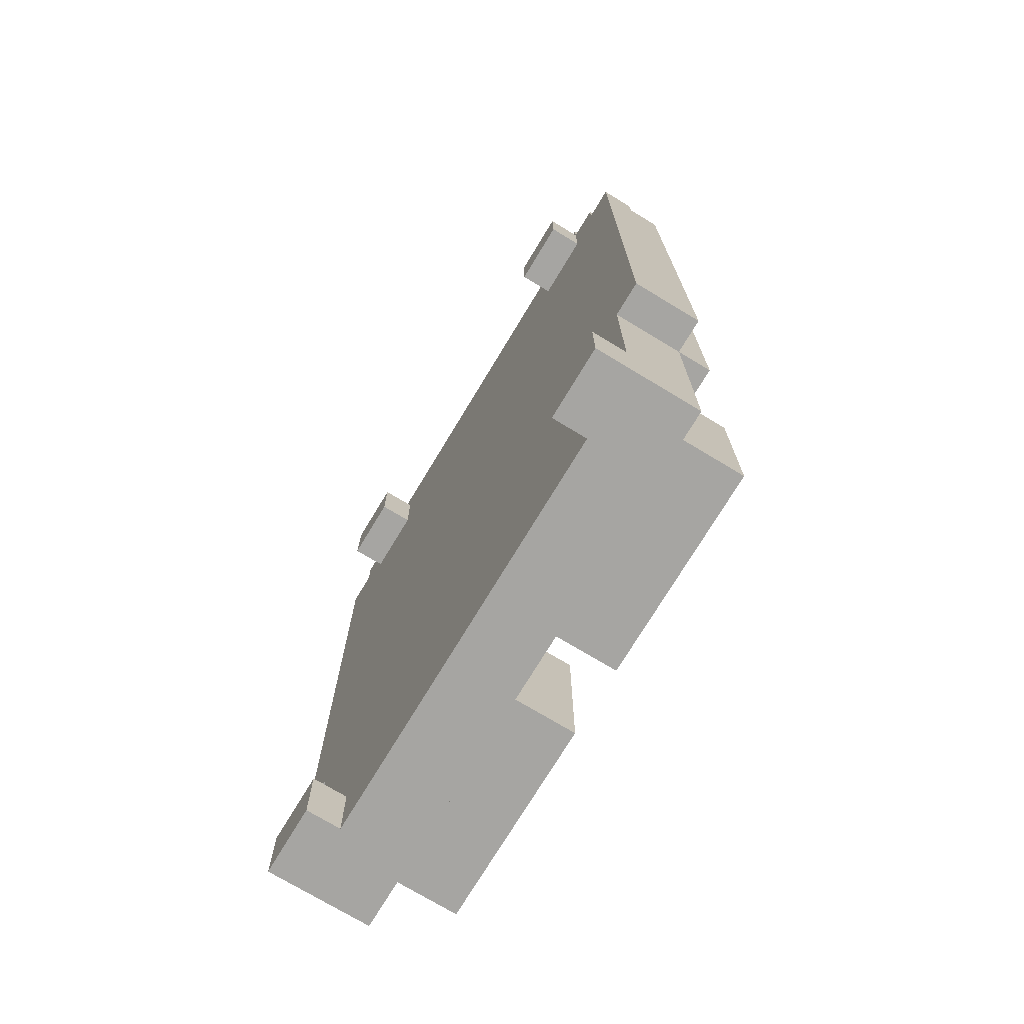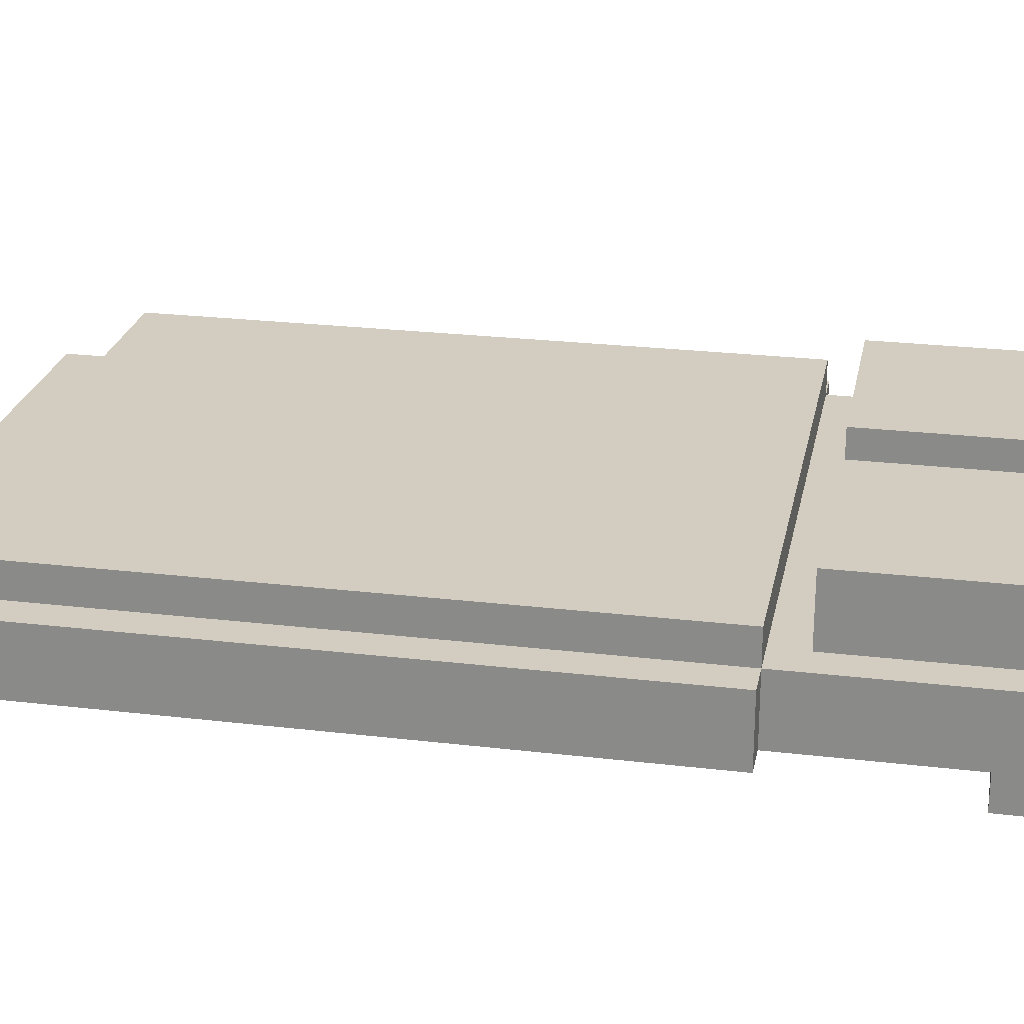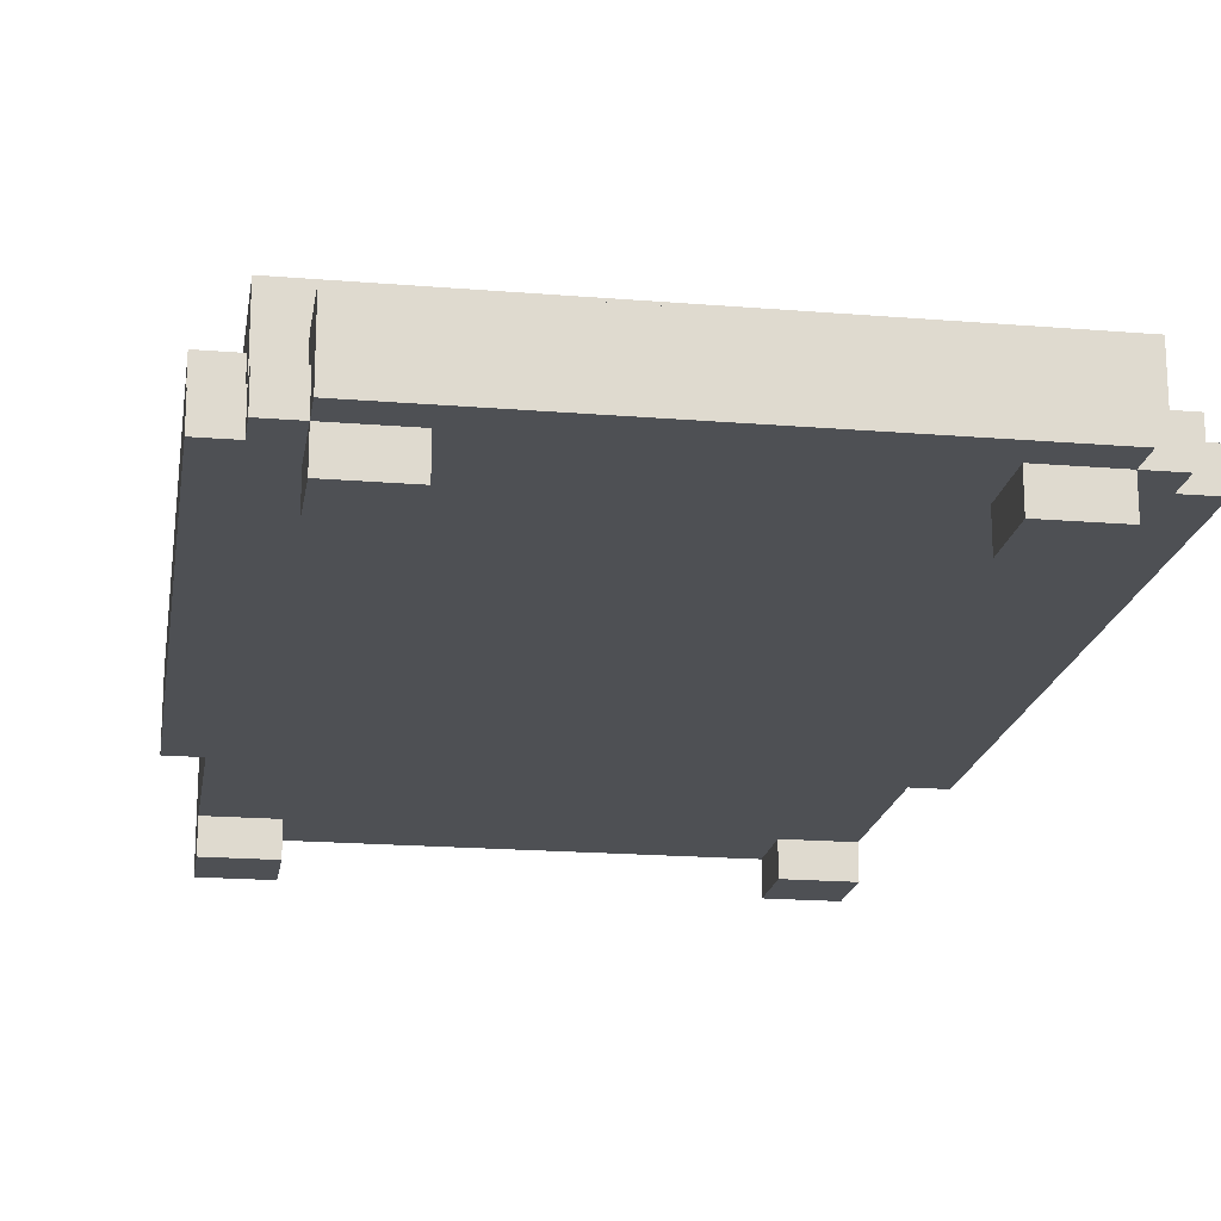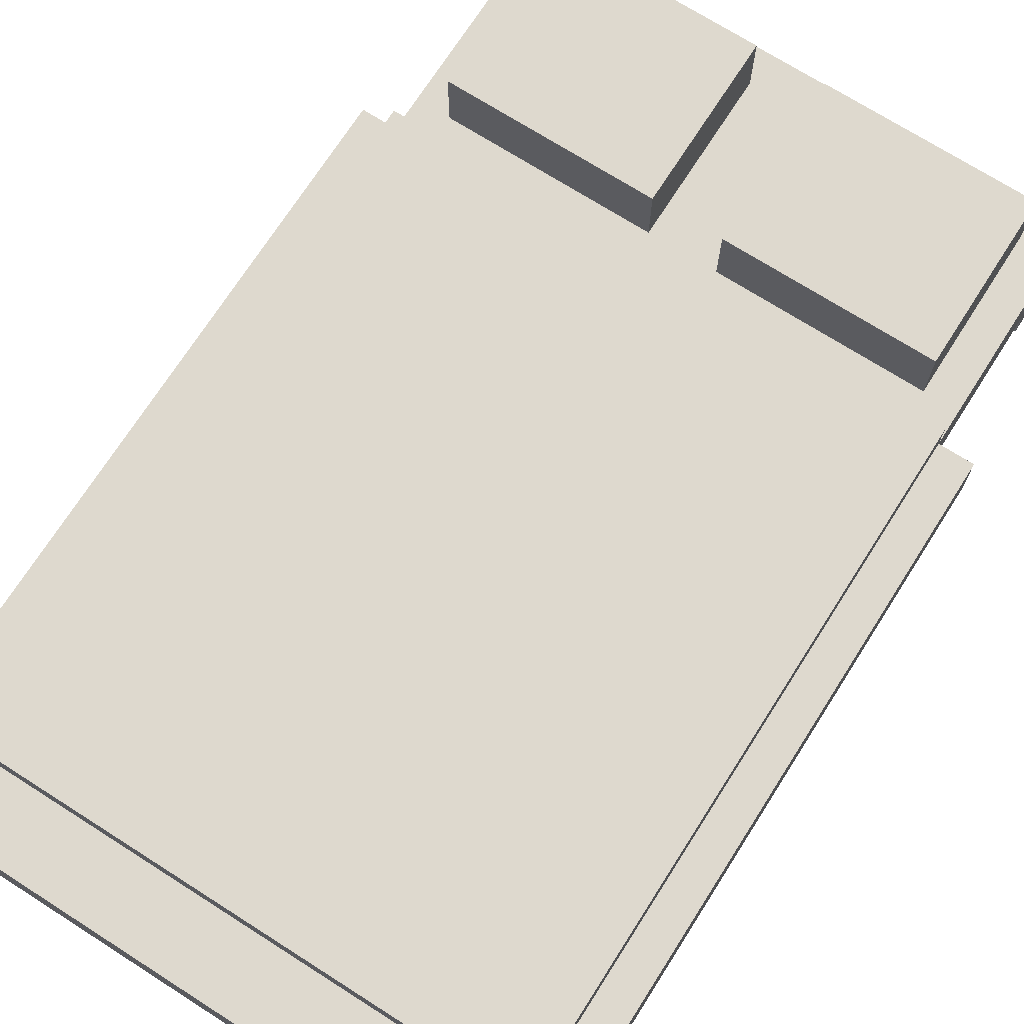
<metadata>
{"format":"obj","ext":"obj","renderer":"f3d","projection":"perspective","resolution":1024,"background":"white","views":[{"elev":-73.8,"azim":58.9,"up":"+Z"},{"elev":24.4,"azim":101.1,"up":"+Y"},{"elev":-18.9,"azim":-8.9,"up":"+Y"},{"elev":71.6,"azim":32.5,"up":"+Y"}]}
</metadata>
<code>
o
v 0 0.1 -0.2
v 0 0.1 -2.1
v 0 0.2 -0.2
v 0 0.2 -0.3
v 0 0.3 -0.3
v 0 0.3 -2.1
v 0.1 0 -2.6
v 0.1 0 -2.8
v 0.1 0.1 -0.1
v 0.1 0.1 -0.2
v 0.1 0.1 -2.1
v 0.1 0.1 -2.6
v 0.1 0.2 -0.1
v 0.1 0.2 -0.2
v 0.1 0.2 -0.3
v 0.1 0.2 -2.1
v 0.1 0.2 -2.8
v 0.1 0.3 -0.3
v 0.1 0.3 -2.1
v 0.1 0.3 -2.8
v 0.1 0.4 -0.2
v 0.1 0.4 -2.1
v 0.2 0 -0.1
v 0.2 0 -0.3
v 0.2 0.1 0
v 0.2 0.1 -0.1
v 0.2 0.1 -0.2
v 0.2 0.1 -0.3
v 0.2 0.2 -0.1
v 0.2 0.2 -0.2
v 0.2 0.3 0
v 0.2 0.3 -0.2
v 0.2 0.3 -2.2
v 0.2 0.3 -2.7
v 0.2 0.5 -2.2
v 0.2 0.5 -2.7
v 1 0.3 -2.2
v 1 0.3 -2.7
v 1 0.5 -2.2
v 1 0.5 -2.7
v 1.4 0 -0.1
v 1.4 0 -0.3
v 1.4 0.1 -0.1
v 1.4 0.1 -0.3
v 1.5 0 -2.6
v 1.5 0 -2.8
v 1.5 0.1 -2.6
v 1.5 0.1 -2.8
v 1.6 0.2 -0.4
v 1.6 0.2 -0.6
v 1.6 0.2 -0.8
v 1.6 0.2 -1
v 1.6 0.2 -1.2
v 1.6 0.2 -1.4
v 1.6 0.2 -1.6
v 1.6 0.2 -1.8
v 1.6 0.3 -0.4
v 1.6 0.3 -0.6
v 1.6 0.3 -0.8
v 1.6 0.3 -1
v 1.6 0.3 -1.2
v 1.6 0.3 -1.4
v 1.6 0.3 -1.6
v 1.6 0.3 -1.8
v 0.2 0.2 -0.4
v 0.2 0.2 -0.6
v 0.2 0.2 -0.8
v 0.2 0.2 -1
v 0.2 0.2 -1.2
v 0.2 0.2 -1.4
v 0.2 0.2 -1.6
v 0.2 0.2 -1.8
v 0.2 0.3 -0.4
v 0.2 0.3 -0.6
v 0.2 0.3 -0.8
v 0.2 0.3 -1
v 0.2 0.3 -1.2
v 0.2 0.3 -1.4
v 0.2 0.3 -1.6
v 0.2 0.3 -1.8
v 0.3 0 -2.6
v 0.3 0 -2.8
v 0.3 0.1 -2.6
v 0.3 0.1 -2.8
v 0.4 0 -0.1
v 0.4 0 -0.3
v 0.4 0.1 -0.1
v 0.4 0.1 -0.3
v 0.8 0.3 -2.2
v 0.8 0.3 -2.7
v 0.8 0.5 -2.2
v 0.8 0.5 -2.7
v 1.6 0 -0.1
v 1.6 0 -0.3
v 1.6 0.1 0
v 1.6 0.1 -0.1
v 1.6 0.1 -0.2
v 1.6 0.1 -0.3
v 1.6 0.2 -0.1
v 1.6 0.2 -0.2
v 1.6 0.3 0
v 1.6 0.3 -0.2
v 1.6 0.3 -2.2
v 1.6 0.3 -2.7
v 1.6 0.5 -2.2
v 1.6 0.5 -2.7
v 1.7 0 -2.6
v 1.7 0 -2.8
v 1.7 0.1 -0.1
v 1.7 0.1 -0.2
v 1.7 0.1 -2.1
v 1.7 0.1 -2.6
v 1.7 0.2 -0.1
v 1.7 0.2 -0.2
v 1.7 0.2 -0.3
v 1.7 0.2 -2.1
v 1.7 0.2 -2.8
v 1.7 0.3 -0.3
v 1.7 0.3 -2.1
v 1.7 0.3 -2.8
v 1.7 0.4 -0.2
v 1.7 0.4 -2.1
v 1.8 0.1 -0.2
v 1.8 0.1 -2.1
v 1.8 0.2 -0.2
v 1.8 0.2 -0.3
v 1.8 0.3 -0.3
v 1.8 0.3 -2.1
v 0.2 0.1 0
v 0.2 0.3 0
v 1.6 0.1 0
v 1.6 0.3 0
v 0.1 0.1 -0.1
v 0.1 0.2 -0.1
v 0.2 0 -0.1
v 0.2 0.1 -0.1
v 0.2 0.2 -0.1
v 0.4 0 -0.1
v 0.4 0.1 -0.1
v 1.4 0 -0.1
v 1.4 0.1 -0.1
v 1.6 0 -0.1
v 1.6 0.1 -0.1
v 1.6 0.2 -0.1
v 1.7 0.1 -0.1
v 1.7 0.2 -0.1
v 0 0.1 -0.2
v 0 0.2 -0.2
v 0.1 0.1 -0.2
v 0.1 0.2 -0.2
v 0.1 0.4 -0.2
v 0.2 0.2 -0.2
v 0.2 0.3 -0.2
v 1.6 0.2 -0.2
v 1.6 0.3 -0.2
v 1.7 0.1 -0.2
v 1.7 0.2 -0.2
v 1.7 0.4 -0.2
v 1.8 0.1 -0.2
v 1.8 0.2 -0.2
v 0 0.2 -0.3
v 0 0.3 -0.3
v 0.1 0.2 -0.3
v 0.1 0.3 -0.3
v 1.7 0.2 -0.3
v 1.7 0.3 -0.3
v 1.8 0.2 -0.3
v 1.8 0.3 -0.3
v 0.2 0.2 -0.6
v 0.2 0.3 -0.6
v 1.6 0.2 -0.6
v 1.6 0.3 -0.6
v 0.2 0.2 -1
v 0.2 0.3 -1
v 1.6 0.2 -1
v 1.6 0.3 -1
v 0.2 0.2 -1.4
v 0.2 0.3 -1.4
v 1.6 0.2 -1.4
v 1.6 0.3 -1.4
v 0.2 0.2 -1.8
v 0.2 0.3 -1.8
v 1.6 0.2 -1.8
v 1.6 0.3 -1.8
v 0.2 0.3 -2.2
v 0.2 0.5 -2.2
v 0.3 0.3 -2.2
v 0.3 0.5 -2.2
v 0.4 0.3 -2.2
v 0.4 0.5 -2.2
v 0.6 0.3 -2.2
v 0.6 0.5 -2.2
v 0.7 0.3 -2.2
v 0.7 0.5 -2.2
v 0.8 0.3 -2.2
v 0.8 0.5 -2.2
v 1 0.3 -2.2
v 1 0.5 -2.2
v 1.1 0.3 -2.2
v 1.1 0.5 -2.2
v 1.2 0.3 -2.2
v 1.2 0.5 -2.2
v 1.4 0.3 -2.2
v 1.4 0.5 -2.2
v 1.5 0.3 -2.2
v 1.5 0.5 -2.2
v 1.6 0.3 -2.2
v 1.6 0.5 -2.2
v 0.1 0 -2.6
v 0.1 0.1 -2.6
v 0.3 0 -2.6
v 0.3 0.1 -2.6
v 1.5 0 -2.6
v 1.5 0.1 -2.6
v 1.7 0 -2.6
v 1.7 0.1 -2.6
v 0.2 0 -0.3
v 0.2 0.1 -0.3
v 0.4 0 -0.3
v 0.4 0.1 -0.3
v 1.4 0 -0.3
v 1.4 0.1 -0.3
v 1.6 0 -0.3
v 1.6 0.1 -0.3
v 0.2 0.2 -0.4
v 0.2 0.3 -0.4
v 1.6 0.2 -0.4
v 1.6 0.3 -0.4
v 0.2 0.2 -0.8
v 0.2 0.3 -0.8
v 1.6 0.2 -0.8
v 1.6 0.3 -0.8
v 0.2 0.2 -1.2
v 0.2 0.3 -1.2
v 1.6 0.2 -1.2
v 1.6 0.3 -1.2
v 0.2 0.2 -1.6
v 0.2 0.3 -1.6
v 1.6 0.2 -1.6
v 1.6 0.3 -1.6
v 0 0.1 -2.1
v 0 0.3 -2.1
v 0.1 0.1 -2.1
v 0.1 0.2 -2.1
v 0.1 0.3 -2.1
v 0.1 0.4 -2.1
v 1.7 0.1 -2.1
v 1.7 0.2 -2.1
v 1.7 0.3 -2.1
v 1.7 0.4 -2.1
v 1.8 0.1 -2.1
v 1.8 0.3 -2.1
v 0.2 0.3 -2.7
v 0.2 0.5 -2.7
v 0.3 0.3 -2.7
v 0.3 0.5 -2.7
v 0.4 0.3 -2.7
v 0.4 0.5 -2.7
v 0.6 0.3 -2.7
v 0.6 0.5 -2.7
v 0.7 0.3 -2.7
v 0.7 0.5 -2.7
v 0.8 0.3 -2.7
v 0.8 0.5 -2.7
v 1 0.3 -2.7
v 1 0.5 -2.7
v 1.1 0.3 -2.7
v 1.1 0.5 -2.7
v 1.2 0.3 -2.7
v 1.2 0.5 -2.7
v 1.4 0.3 -2.7
v 1.4 0.5 -2.7
v 1.5 0.3 -2.7
v 1.5 0.5 -2.7
v 1.6 0.3 -2.7
v 1.6 0.5 -2.7
v 0.1 0 -2.8
v 0.1 0.2 -2.8
v 0.1 0.3 -2.8
v 0.3 0 -2.8
v 0.3 0.1 -2.8
v 1.5 0 -2.8
v 1.5 0.1 -2.8
v 1.7 0 -2.8
v 1.7 0.2 -2.8
v 1.7 0.3 -2.8
v 0.2 0 -0.1
v 0.4 0 -0.1
v 1.4 0 -0.1
v 1.6 0 -0.1
v 0.2 0 -0.3
v 0.4 0 -0.3
v 1.4 0 -0.3
v 1.6 0 -0.3
v 0.1 0 -2.6
v 0.3 0 -2.6
v 1.5 0 -2.6
v 1.7 0 -2.6
v 0.1 0 -2.8
v 0.3 0 -2.8
v 1.5 0 -2.8
v 1.7 0 -2.8
v 0.2 0.1 0
v 1.6 0.1 0
v 0.1 0.1 -0.1
v 0.2 0.1 -0.1
v 0.4 0.1 -0.1
v 1.4 0.1 -0.1
v 1.6 0.1 -0.1
v 1.7 0.1 -0.1
v 0 0.1 -0.2
v 0.1 0.1 -0.2
v 0.2 0.1 -0.2
v 1.6 0.1 -0.2
v 1.7 0.1 -0.2
v 1.8 0.1 -0.2
v 0.2 0.1 -0.3
v 0.4 0.1 -0.3
v 1.4 0.1 -0.3
v 1.6 0.1 -0.3
v 0 0.1 -2.1
v 0.1 0.1 -2.1
v 1.7 0.1 -2.1
v 1.8 0.1 -2.1
v 0.1 0.1 -2.6
v 0.3 0.1 -2.6
v 1.5 0.1 -2.6
v 1.7 0.1 -2.6
v 0.3 0.1 -2.8
v 1.5 0.1 -2.8
v 0.2 0.3 -0.4
v 1.6 0.3 -0.4
v 0.2 0.3 -0.6
v 1.6 0.3 -0.6
v 0.2 0.3 -0.8
v 1.6 0.3 -0.8
v 0.2 0.3 -1
v 1.6 0.3 -1
v 0.2 0.3 -1.2
v 1.6 0.3 -1.2
v 0.2 0.3 -1.4
v 1.6 0.3 -1.4
v 0.2 0.3 -1.6
v 1.6 0.3 -1.6
v 0.2 0.3 -1.8
v 1.6 0.3 -1.8
v 0.1 0.2 -0.1
v 0.2 0.2 -0.1
v 1.6 0.2 -0.1
v 1.7 0.2 -0.1
v 0 0.2 -0.2
v 0.1 0.2 -0.2
v 0.2 0.2 -0.2
v 1.6 0.2 -0.2
v 1.7 0.2 -0.2
v 1.8 0.2 -0.2
v 0 0.2 -0.3
v 0.1 0.2 -0.3
v 1.7 0.2 -0.3
v 1.8 0.2 -0.3
v 0.2 0.2 -0.4
v 1.6 0.2 -0.4
v 0.2 0.2 -0.6
v 1.6 0.2 -0.6
v 0.2 0.2 -0.8
v 1.6 0.2 -0.8
v 0.2 0.2 -1
v 1.6 0.2 -1
v 0.2 0.2 -1.2
v 1.6 0.2 -1.2
v 0.2 0.2 -1.4
v 1.6 0.2 -1.4
v 0.2 0.2 -1.6
v 1.6 0.2 -1.6
v 0.2 0.2 -1.8
v 1.6 0.2 -1.8
v 0.2 0.3 0
v 1.6 0.3 0
v 0.2 0.3 -0.2
v 1.6 0.3 -0.2
v 0 0.3 -0.3
v 0.1 0.3 -0.3
v 1.7 0.3 -0.3
v 1.8 0.3 -0.3
v 0 0.3 -2.1
v 0.1 0.3 -2.1
v 1.7 0.3 -2.1
v 1.8 0.3 -2.1
v 0.2 0.3 -2.2
v 0.3 0.3 -2.2
v 0.4 0.3 -2.2
v 0.6 0.3 -2.2
v 0.7 0.3 -2.2
v 0.8 0.3 -2.2
v 1 0.3 -2.2
v 1.1 0.3 -2.2
v 1.2 0.3 -2.2
v 1.4 0.3 -2.2
v 1.5 0.3 -2.2
v 1.6 0.3 -2.2
v 0.2 0.3 -2.7
v 0.3 0.3 -2.7
v 0.4 0.3 -2.7
v 0.6 0.3 -2.7
v 0.7 0.3 -2.7
v 0.8 0.3 -2.7
v 1 0.3 -2.7
v 1.1 0.3 -2.7
v 1.2 0.3 -2.7
v 1.4 0.3 -2.7
v 1.5 0.3 -2.7
v 1.6 0.3 -2.7
v 0.1 0.3 -2.8
v 1.7 0.3 -2.8
v 0.1 0.4 -0.2
v 1.7 0.4 -0.2
v 0.1 0.4 -2.1
v 1.7 0.4 -2.1
v 0.2 0.5 -2.2
v 0.3 0.5 -2.2
v 0.4 0.5 -2.2
v 0.6 0.5 -2.2
v 0.7 0.5 -2.2
v 0.8 0.5 -2.2
v 1 0.5 -2.2
v 1.1 0.5 -2.2
v 1.2 0.5 -2.2
v 1.4 0.5 -2.2
v 1.5 0.5 -2.2
v 1.6 0.5 -2.2
v 0.2 0.5 -2.7
v 0.3 0.5 -2.7
v 0.4 0.5 -2.7
v 0.6 0.5 -2.7
v 0.7 0.5 -2.7
v 0.8 0.5 -2.7
v 1 0.5 -2.7
v 1.1 0.5 -2.7
v 1.2 0.5 -2.7
v 1.4 0.5 -2.7
v 1.5 0.5 -2.7
v 1.6 0.5 -2.7
f 3 2 1
f 4 2 3
f 5 2 4
f 6 2 5
f 12 8 7
f 13 10 9
f 14 10 13
f 16 12 11
f 17 8 12
f 17 12 16
f 18 15 14
f 19 17 16
f 20 17 19
f 21 18 14
f 21 19 18
f 22 19 21
f 26 24 23
f 27 24 26
f 28 24 27
f 29 26 25
f 31 29 25
f 31 30 29
f 32 30 31
f 35 34 33
f 36 34 35
f 39 38 37
f 40 38 39
f 43 42 41
f 44 42 43
f 47 46 45
f 48 46 47
f 57 50 49
f 58 50 57
f 59 52 51
f 60 52 59
f 61 54 53
f 62 54 61
f 63 56 55
f 64 56 63
f 65 66 73
f 73 66 74
f 67 68 75
f 75 68 76
f 69 70 77
f 77 70 78
f 71 72 79
f 79 72 80
f 81 82 83
f 83 82 84
f 85 86 87
f 87 86 88
f 89 90 91
f 91 90 92
f 93 94 96
f 96 94 97
f 97 94 98
f 95 96 99
f 95 99 101
f 99 100 101
f 101 100 102
f 103 104 105
f 105 104 106
f 107 108 112
f 109 110 113
f 113 110 114
f 111 112 116
f 112 108 117
f 116 112 117
f 114 115 118
f 116 117 119
f 119 117 120
f 114 118 121
f 118 119 121
f 121 119 122
f 123 124 125
f 125 124 126
f 126 124 127
f 127 124 128
f 131 130 129
f 132 130 131
f 136 134 133
f 137 134 136
f 138 136 135
f 139 136 138
f 142 141 140
f 143 141 142
f 145 144 143
f 146 144 145
f 149 148 147
f 150 148 149
f 152 151 150
f 153 151 152
f 155 151 153
f 157 155 154
f 158 151 155
f 158 155 157
f 159 157 156
f 160 157 159
f 163 162 161
f 164 162 163
f 167 166 165
f 168 166 167
f 171 170 169
f 172 170 171
f 175 174 173
f 176 174 175
f 179 178 177
f 180 178 179
f 183 182 181
f 184 182 183
f 187 186 185
f 188 186 187
f 189 188 187
f 190 188 189
f 191 190 189
f 192 190 191
f 193 192 191
f 194 192 193
f 195 194 193
f 196 194 195
f 199 198 197
f 200 198 199
f 201 200 199
f 202 200 201
f 203 202 201
f 204 202 203
f 205 204 203
f 206 204 205
f 207 206 205
f 208 206 207
f 211 210 209
f 212 210 211
f 215 214 213
f 216 214 215
f 217 218 219
f 219 218 220
f 221 222 223
f 223 222 224
f 225 226 227
f 227 226 228
f 229 230 231
f 231 230 232
f 233 234 235
f 235 234 236
f 237 238 239
f 239 238 240
f 241 242 243
f 243 242 244
f 244 242 245
f 245 246 249
f 249 246 250
f 247 248 251
f 248 249 251
f 251 249 252
f 253 254 255
f 255 254 256
f 255 256 257
f 257 256 258
f 257 258 259
f 259 258 260
f 259 260 261
f 261 260 262
f 261 262 263
f 263 262 264
f 265 266 267
f 267 266 268
f 267 268 269
f 269 268 270
f 269 270 271
f 271 270 272
f 271 272 273
f 273 272 274
f 273 274 275
f 275 274 276
f 277 278 280
f 280 278 281
f 281 278 283
f 282 283 284
f 278 279 285
f 284 283 285
f 283 278 285
f 285 279 286
f 291 288 287
f 292 288 291
f 293 290 289
f 294 290 293
f 299 296 295
f 300 296 299
f 301 298 297
f 302 298 301
f 306 304 303
f 307 304 306
f 308 304 307
f 309 304 308
f 312 306 305
f 313 306 312
f 314 310 309
f 315 310 314
f 317 313 312
f 318 308 307
f 319 308 318
f 320 315 314
f 321 312 311
f 322 317 312
f 322 312 321
f 322 320 319
f 322 319 318
f 322 318 317
f 323 316 315
f 323 320 322
f 323 315 320
f 324 316 323
f 325 323 322
f 326 323 325
f 327 323 326
f 328 323 327
f 329 327 326
f 330 327 329
f 333 332 331
f 334 332 333
f 337 336 335
f 338 336 337
f 341 340 339
f 342 340 341
f 345 344 343
f 346 344 345
f 347 348 352
f 352 348 353
f 349 350 354
f 354 350 355
f 351 352 357
f 357 352 358
f 355 356 359
f 359 356 360
f 361 362 363
f 363 362 364
f 365 366 367
f 367 366 368
f 369 370 371
f 371 370 372
f 373 374 375
f 375 374 376
f 377 378 379
f 379 378 380
f 381 382 385
f 385 382 386
f 383 384 387
f 387 384 388
f 386 387 389
f 389 387 390
f 390 387 391
f 391 387 392
f 392 387 393
f 393 387 394
f 394 387 395
f 395 387 396
f 396 387 397
f 397 387 398
f 398 387 399
f 399 387 400
f 386 389 401
f 394 395 406
f 406 395 407
f 400 387 412
f 410 411 413
f 411 412 413
f 404 405 413
f 386 401 413
f 409 410 413
f 408 409 413
f 407 408 413
f 406 407 413
f 405 406 413
f 401 402 413
f 403 404 413
f 402 403 413
f 412 387 414
f 413 412 414
f 415 416 417
f 417 416 418
f 419 420 431
f 420 421 432
f 431 420 432
f 421 422 433
f 432 421 433
f 422 423 434
f 433 422 434
f 423 424 435
f 434 423 435
f 435 424 436
f 425 426 437
f 426 427 438
f 437 426 438
f 427 428 439
f 438 427 439
f 428 429 440
f 439 428 440
f 429 430 441
f 440 429 441
f 441 430 442

</code>
